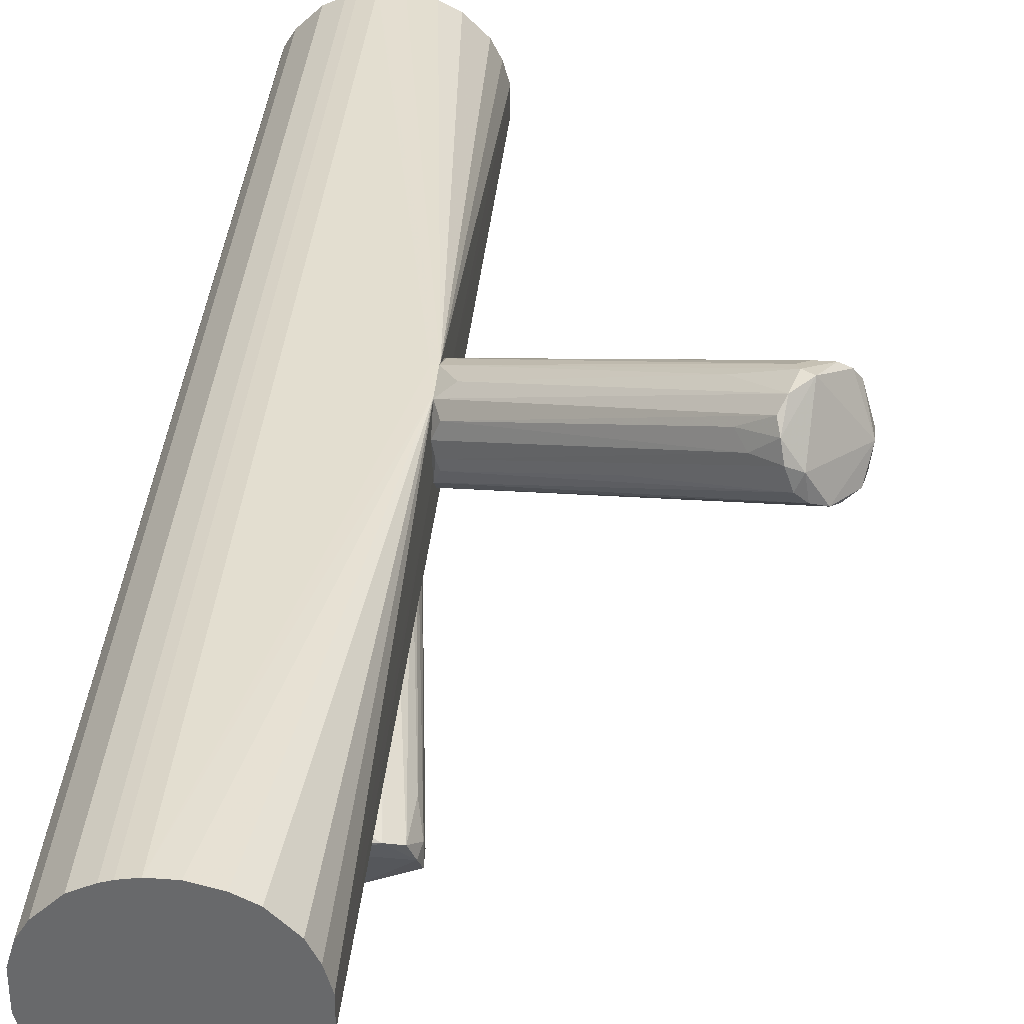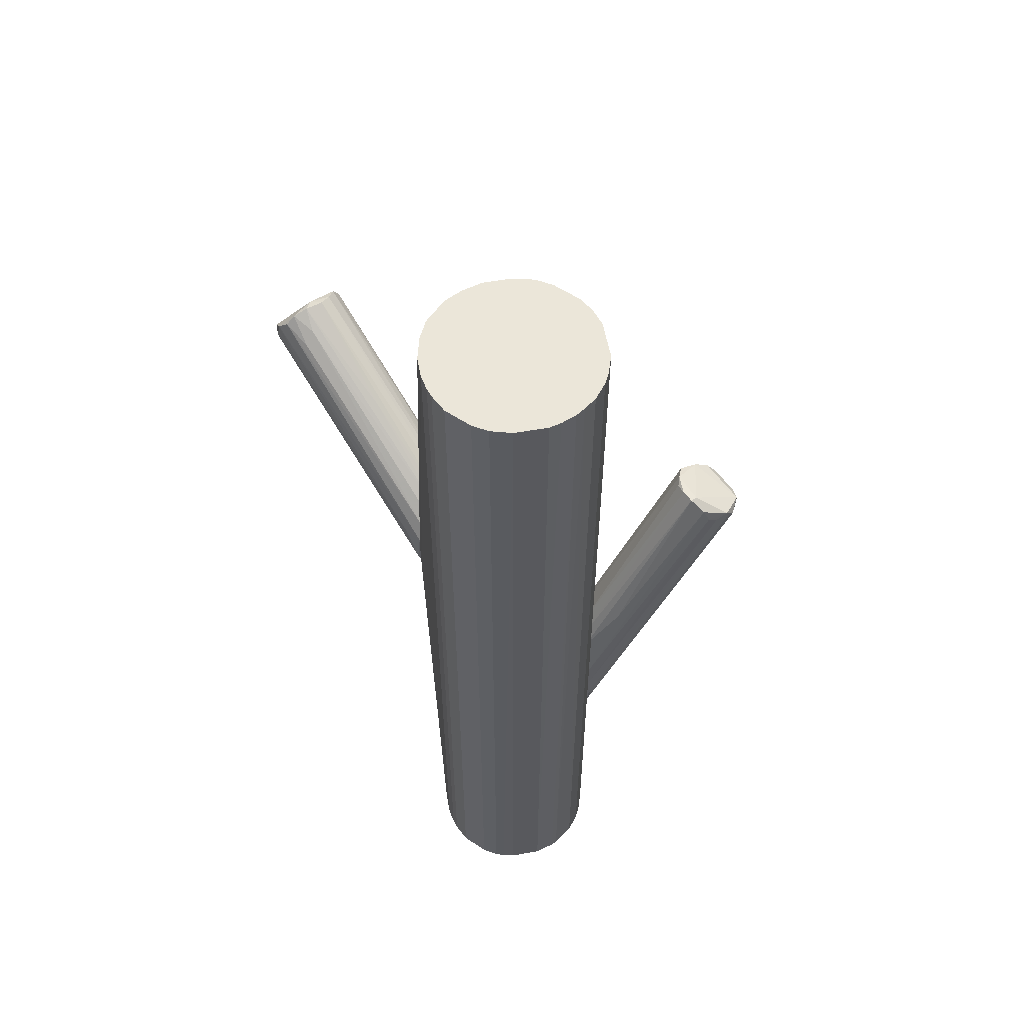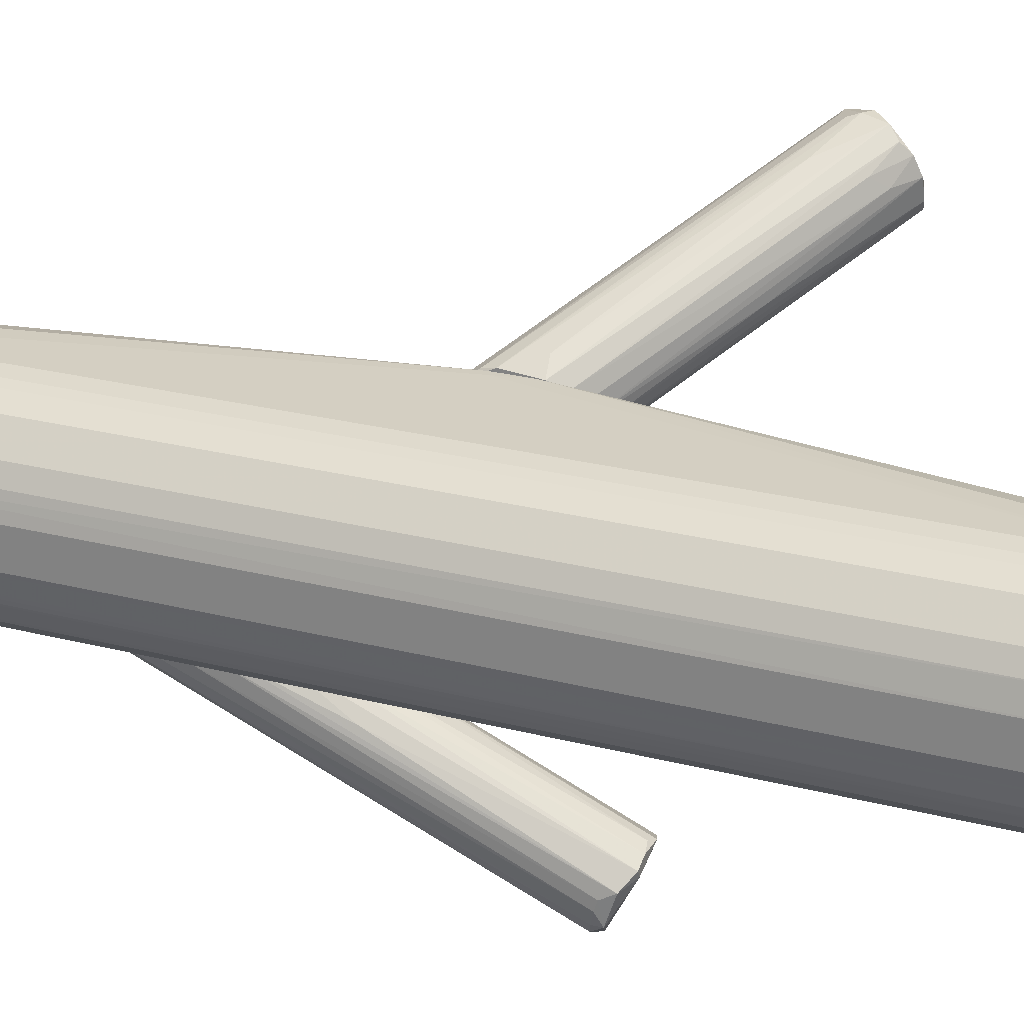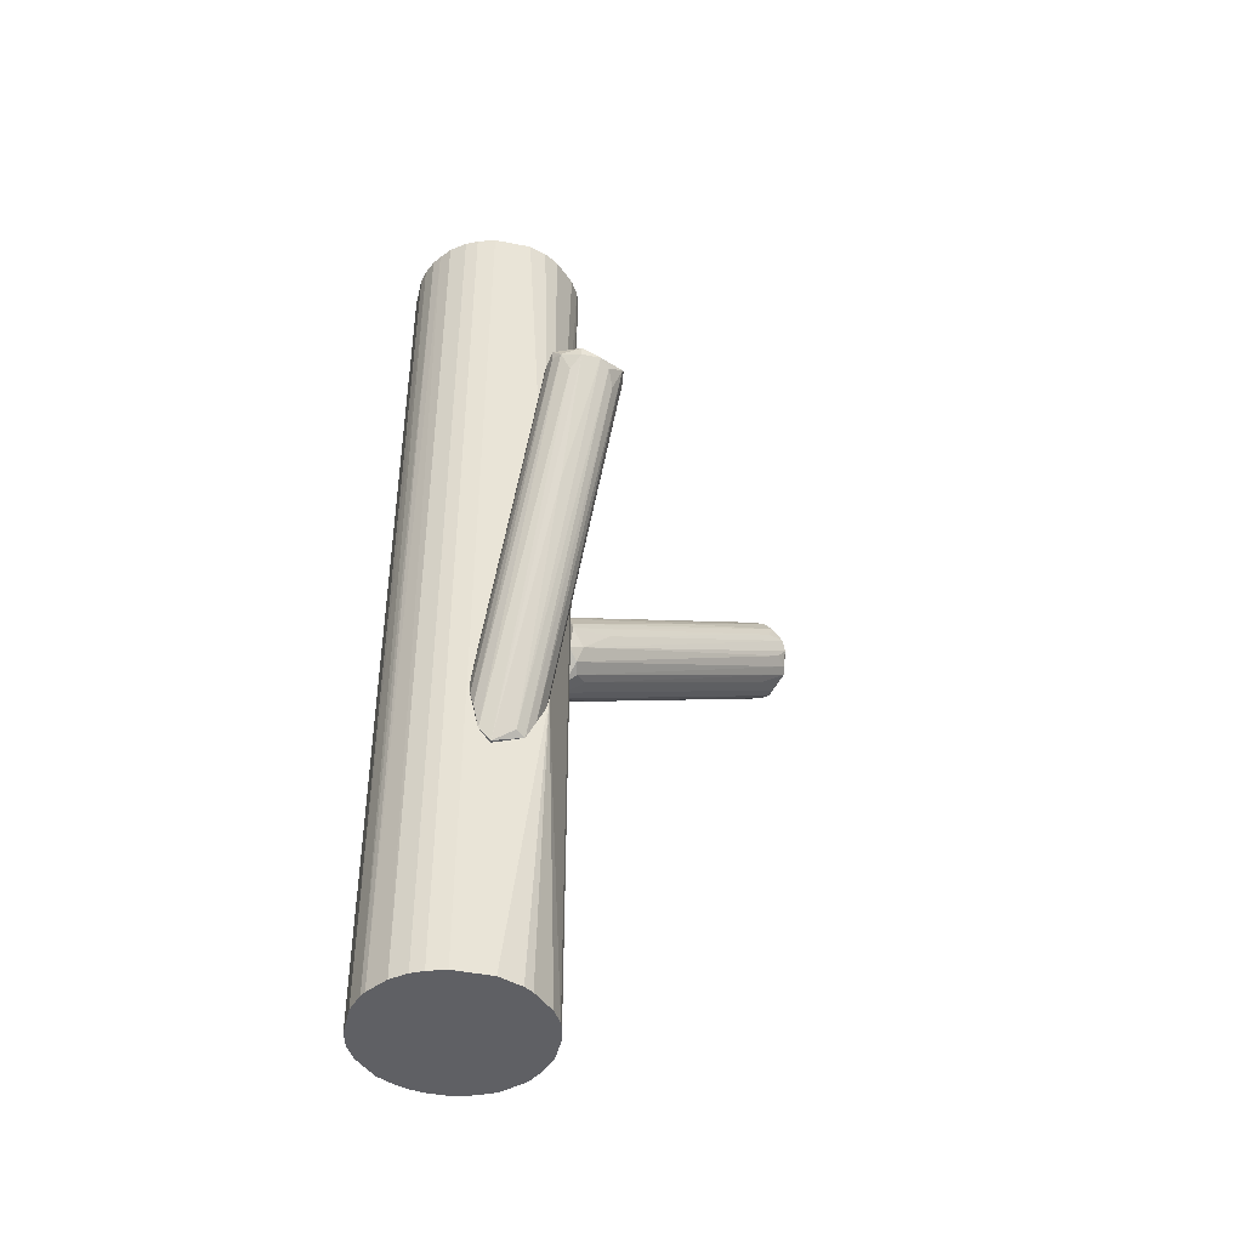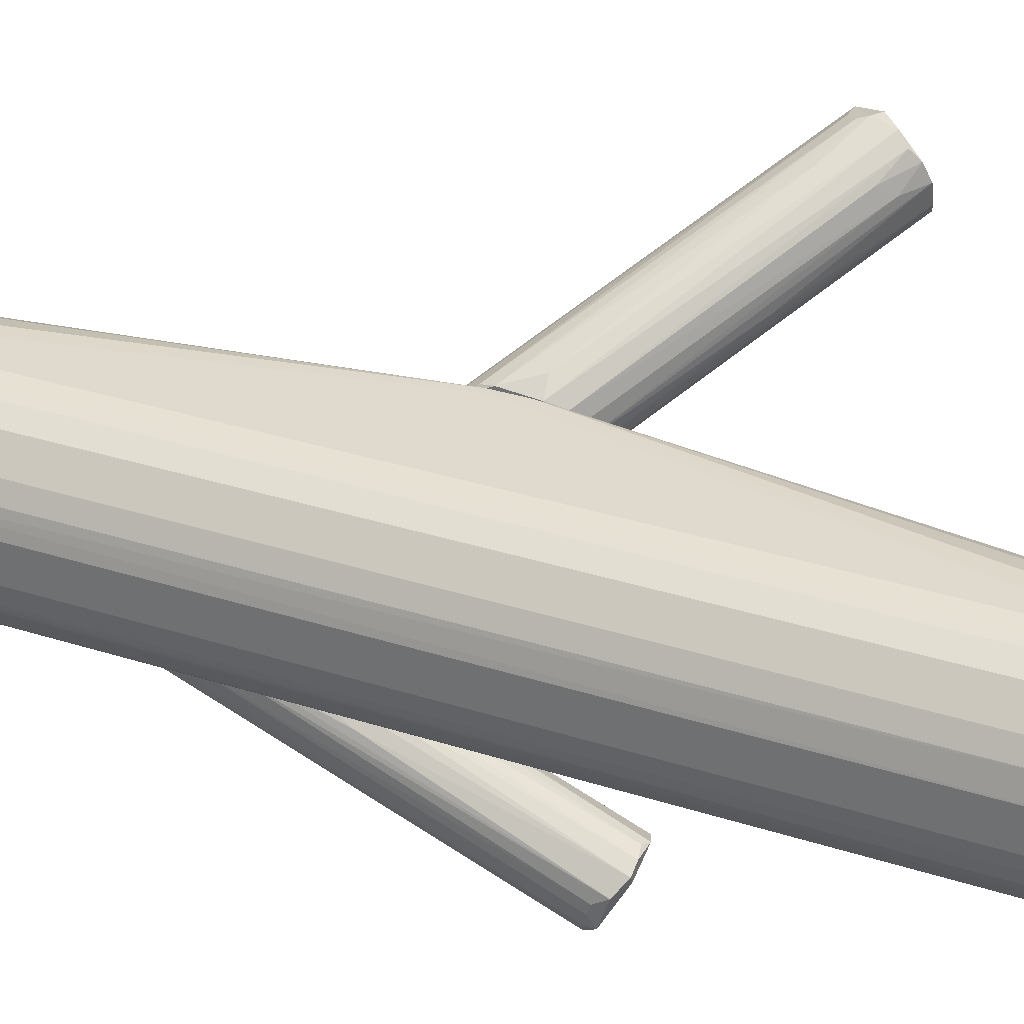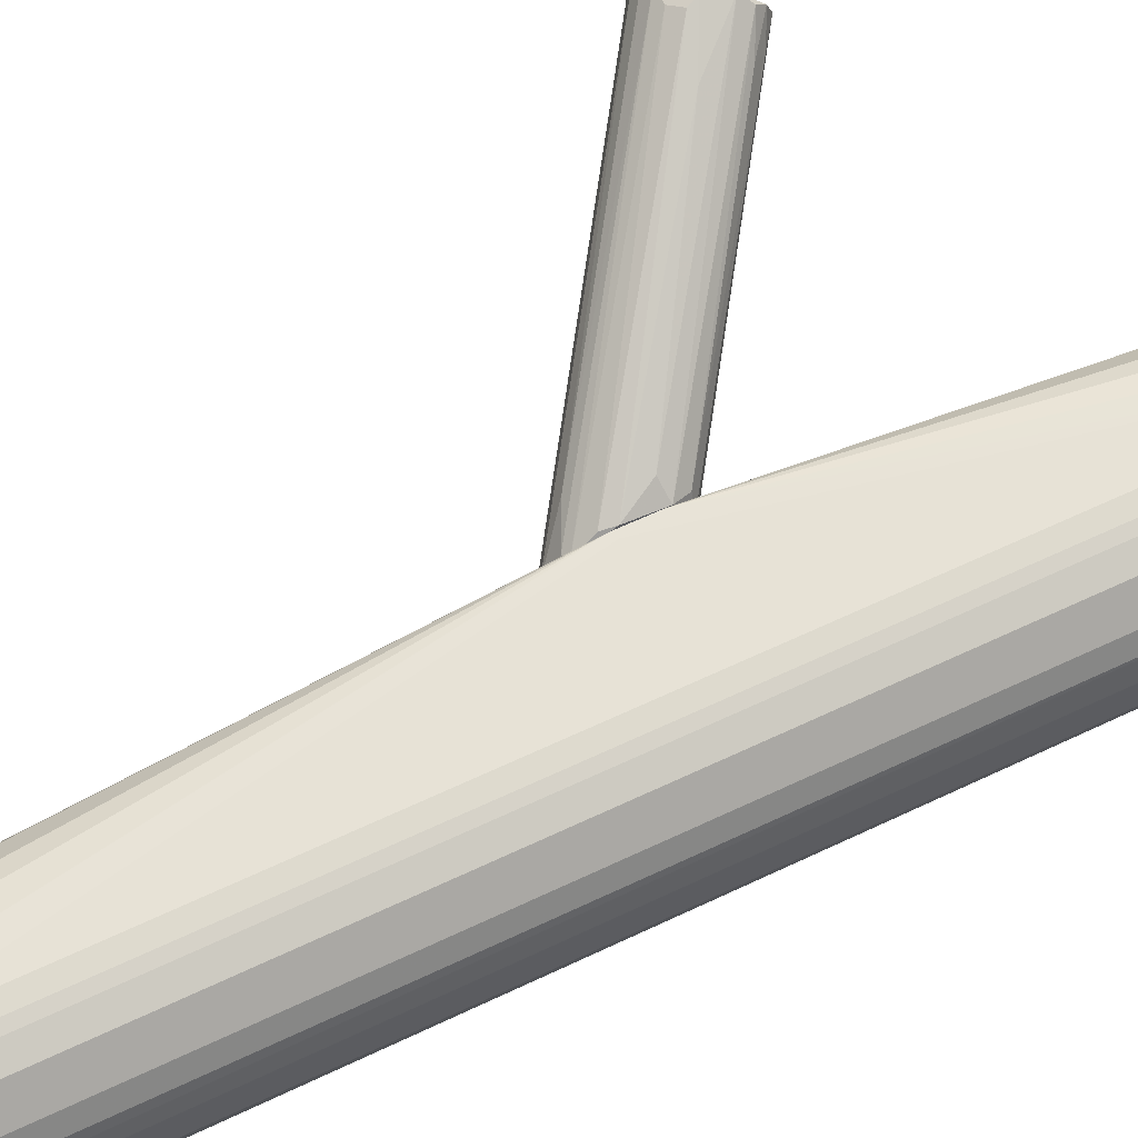
<metadata>
{"format":"obj","ext":"obj","renderer":"f3d","projection":"perspective","resolution":1024,"background":"white","views":[{"elev":36.7,"azim":5.5,"up":"+Y"},{"elev":57.2,"azim":-100.5,"up":"+Z"},{"elev":24.2,"azim":-66.6,"up":"+Y"},{"elev":-44.7,"azim":-13.1,"up":"+Z"},{"elev":31.3,"azim":-65.2,"up":"+Y"},{"elev":61.6,"azim":-115.9,"up":"+Y"}]}
</metadata>
<code>
o convex_0
v 0.02234 0.03986 0.04113
v -0.0128 0.01587 -0.012
v -0.0128 0.0193 -0.012
v 0.06432 0.05357 0.04284
v 0.05147 0.06813 0.04798
v -0.0128 0.03301 0.012
v -0.01194 0.009019 0.00515
v 0.05746 0.04843 0.05827
v 0.04889 0.06213 0.05912
v -0.01108 0.02873 -0.006849
v 0.06003 0.0647 0.04198
v -0.00851 0.009876 -0.002564
v -0.0128 0.01587 0.01372
v 0.0626 0.04757 0.05141
v -0.0128 0.03386 0.002576
v -0.0128 0.02702 0.01628
v 0.05147 0.05271 0.06084
v 0.04974 0.06728 0.05398
v 0.06175 0.05871 0.04027
v 0.05318 0.06642 0.04284
v -0.01022 0.01073 -0.007704
v 0.06089 0.04757 0.04455
v -0.01194 0.02273 -0.01113
v -0.005936 0.01844 -0.007704
v -0.01194 0.03301 -0.000846
v 0.05917 0.04671 0.05484
v -0.01194 0.008161 0.002576
v 0.04974 0.05785 0.06084
v 0.05403 0.06813 0.0497
v -0.0128 0.01158 0.009435
v 0.05403 0.05014 0.05998
v 0.04118 0.05957 0.05312
v 0.06432 0.05357 0.04627
v -0.00851 0.03644 0.01115
v -0.01108 0.02101 0.01714
v 0.05318 0.05614 0.05998
v -0.01108 0.0313 0.01628
v 0.06175 0.06213 0.04113
v -0.0128 0.008161 -0.005138
v -0.009363 0.01416 -0.009423
v -0.01194 0.0193 -0.012
v 0.04804 0.0647 0.05655
v 0.05746 0.06642 0.04284
v -0.0128 0.02958 -0.005993
v 0.06346 0.05099 0.04369
v -0.002509 0.0313 -0.002564
v 0.03947 0.06213 0.04198
v 0.05061 0.06728 0.04541
v -0.01194 0.02359 0.01714
v 0.04375 0.05699 0.05655
v 0.05575 0.05185 0.03599
v 5.8e-05 0.01416 0.007717
v 0.02661 0.03044 0.03427
v -0.01022 0.01416 0.01286
v 0.06346 0.04843 0.04798
v 0.05746 0.045 0.05055
f 27 52 56
f 3 2 6
f 6 2 13
f 3 6 15
f 6 13 16
f 12 21 22
f 14 8 26
f 26 7 27
f 1 17 28
f 18 9 29
f 5 18 29
f 13 2 30
f 27 7 30
f 17 13 31
f 8 14 33
f 11 29 33
f 15 6 34
f 6 18 34
f 17 1 35
f 13 17 35
f 9 28 36
f 28 17 36
f 29 9 36
f 17 31 36
f 31 8 36
f 8 33 36
f 33 29 36
f 6 16 37
f 4 19 38
f 33 4 38
f 11 33 38
f 2 21 39
f 21 12 39
f 12 27 39
f 30 2 39
f 27 30 39
f 21 2 40
f 24 4 40
f 24 40 41
f 2 3 41
f 3 23 41
f 38 19 41
f 23 38 41
f 40 2 41
f 18 6 42
f 9 18 42
f 32 9 42
f 6 37 42
f 37 32 42
f 20 5 43
f 29 11 43
f 5 29 43
f 3 15 44
f 10 23 44
f 23 3 44
f 15 25 44
f 25 20 44
f 43 10 44
f 20 43 44
f 22 21 45
f 21 40 45
f 40 4 45
f 23 10 46
f 11 38 46
f 38 23 46
f 10 43 46
f 43 11 46
f 5 15 47
f 18 5 47
f 15 34 47
f 34 18 47
f 15 5 48
f 5 20 48
f 25 15 48
f 20 25 48
f 16 13 49
f 1 28 49
f 35 1 49
f 13 35 49
f 28 9 50
f 9 32 50
f 37 16 50
f 32 37 50
f 16 49 50
f 49 28 50
f 19 4 51
f 4 24 51
f 24 41 51
f 41 19 51
f 12 14 52
f 27 12 52
f 7 26 53
f 26 8 53
f 30 7 53
f 8 30 53
f 30 8 54
f 13 30 54
f 31 13 54
f 8 31 54
f 14 12 55
f 12 22 55
f 4 33 55
f 33 14 55
f 45 4 55
f 22 45 55
f 14 26 56
f 26 27 56
f 52 14 56
o convex_1
v -0.02651 -0.02269 -0.01627
v -0.02394 -0.06811 0.02741
v -0.02137 -0.06811 0.02741
v -0.03764 -0.01927 -0.06855
v -0.03336 -0.05525 0.03512
v -0.01366 -0.05525 0.03084
v -0.02394 -0.01927 -0.05483
v -0.04364 -0.01841 -0.04884
v -0.03165 -0.06553 0.02913
v -0.02651 -0.05011 0.0377
v -0.0385 -0.01841 -0.02913
v -0.02308 -0.01841 -0.03341
v -0.01451 -0.06382 0.02913
v -0.02908 -0.01927 -0.06597
v -0.01623 -0.05183 0.03598
v -0.04279 -0.02013 -0.05826
v -0.03336 -0.06297 0.03256
v -0.03251 -0.01841 -0.02398
v -0.02308 -0.01841 -0.05055
v -0.02908 -0.06553 0.02398
v -0.02051 -0.05011 0.0377
v -0.04193 -0.01841 -0.0377
v -0.02993 -0.05183 0.0377
v -0.01366 -0.06125 0.03169
v -0.0188 -0.06639 0.02569
v -0.03165 -0.02098 -0.06512
v -0.04107 -0.01927 -0.06512
v -0.02651 -0.02013 -0.06083
v -0.02651 -0.06811 0.02999
v -0.02566 -0.01841 -0.02655
v -0.03422 -0.05697 0.0317
v -0.03764 -0.01841 -0.06855
v -0.01366 -0.05954 0.02827
v -0.02222 -0.01927 -0.04369
v -0.03593 -0.01841 -0.0257
v -0.02908 -0.05354 0.0377
v -0.02822 -0.05183 -0.005148
v -0.01708 -0.06297 0.02227
v -0.04364 -0.01927 -0.05398
v -0.01537 -0.04925 0.02485
v -0.02222 -0.01927 -0.03598
v -0.0385 -0.02869 -0.01372
v -0.02308 -0.04925 0.03684
v -0.02651 -0.06811 0.02742
v -0.03336 -0.06297 0.02999
v -0.03422 -0.05954 0.03084
v -0.04279 -0.01841 -0.04113
v -0.01451 -0.05697 0.03426
f 92 85 104
f 64 67 68
f 68 67 74
f 64 68 75
f 63 70 75
f 67 64 78
f 77 66 79
f 69 59 81
f 70 81 82
f 60 70 82
f 81 59 82
f 65 72 83
f 60 76 83
f 76 65 83
f 63 69 84
f 70 63 84
f 58 59 85
f 59 69 85
f 73 65 85
f 69 80 85
f 71 68 86
f 74 57 86
f 68 74 86
f 57 77 86
f 77 71 86
f 73 61 87
f 70 60 88
f 64 75 88
f 75 70 88
f 60 83 88
f 83 64 88
f 69 63 89
f 63 75 89
f 80 69 89
f 62 80 89
f 75 68 90
f 62 89 90
f 89 75 90
f 66 74 91
f 74 67 91
f 67 79 91
f 79 66 91
f 61 73 92
f 79 61 92
f 77 79 92
f 73 85 92
f 59 58 93
f 82 59 93
f 60 82 93
f 69 81 94
f 81 70 94
f 84 69 94
f 70 84 94
f 64 83 95
f 83 72 95
f 68 71 96
f 71 62 96
f 62 90 97
f 90 68 97
f 68 96 97
f 96 62 97
f 78 61 98
f 67 78 98
f 61 79 98
f 79 67 98
f 57 74 99
f 74 66 99
f 77 57 99
f 66 77 99
f 76 60 100
f 65 76 100
f 58 85 100
f 85 65 100
f 93 58 100
f 60 93 100
f 72 65 101
f 65 73 101
f 95 72 101
f 95 101 102
f 73 87 102
f 87 64 102
f 64 95 102
f 101 73 102
f 61 78 103
f 78 64 103
f 87 61 103
f 64 87 103
f 62 71 104
f 71 77 104
f 80 62 104
f 85 80 104
f 77 92 104
o convex_2
v -0.05992 0.02186 0.1388
v -0.0445 -0.01841 -0.1388
v -0.04964 -0.01669 -0.1388
v -0.02908 0.03043 -0.1388
v -0.01537 -0.003839 0.1388
v -0.05307 -0.01498 0.1388
v -0.06421 0.01158 -0.1388
v -0.0128 0.033 0.000815
v -0.01537 -0.003839 -0.1388
v -0.03594 0.03214 0.1388
v -0.02309 -0.01841 -0.03598
v -0.04879 0.03043 -0.1388
v -0.06335 -0.001267 0.1388
v -0.03337 -0.01841 0.1388
v -0.06164 -0.00555 -0.1388
v -0.01794 0.02186 0.1388
v -0.01366 0.01073 -0.1388
v -0.04879 0.03043 0.1388
v -0.01366 0.003016 0.1388
v -0.05992 0.02186 -0.1388
v -0.02651 -0.01583 -0.1388
v -0.04193 0.03214 -0.1388
v -0.06421 0.01158 0.1388
v -0.01794 0.02186 -0.1388
v -0.0445 -0.01841 0.1388
v -0.02394 -0.01412 0.1388
v -0.0128 0.007299 -0.003424
v -0.06421 0.00216 -0.1388
v -0.05393 0.02786 0.1388
v -0.05735 -0.01155 0.1388
v -0.05735 -0.01155 -0.1388
v -0.02394 0.02786 0.1388
v -0.01366 0.01073 0.1388
v -0.0625 0.01758 -0.1388
v -0.04193 0.03214 0.1388
v -0.05393 0.02786 -0.1388
v -0.0128 0.033 0.01025
v -0.03337 -0.01841 -0.1388
v -0.06421 0.00216 0.1388
v -0.06164 -0.00555 0.1388
v -0.0625 0.01758 0.1388
v -0.01366 0.003021 -0.1388
v -0.02394 0.02786 -0.1388
v -0.01794 -0.008121 0.1388
v -0.01794 -0.008121 -0.1388
v -0.03594 0.03214 -0.1388
v -0.05307 -0.01498 -0.1388
v -0.02309 -0.01841 -0.05055
v -0.02908 0.03043 0.1388
v -0.02822 -0.01669 0.1388
v -0.01537 0.01672 -0.1388
v -0.01537 0.01672 0.1388
v -0.01451 -0.001267 -0.1388
v -0.0625 -0.003839 -0.1388
v -0.04964 -0.01669 0.1388
v -0.04621 0.03128 -0.1388
v -0.02394 -0.01412 -0.1388
v -0.01451 0.033 0.001685
v -0.01451 -0.001267 0.1388
v -0.05992 -0.008121 0.1388
v -0.06335 0.01501 -0.1388
v -0.04621 0.03128 0.1388
v -0.0128 0.01758 0.01454
v -0.0128 0.021 -0.01199
f 131 146 168
f 106 107 108
f 109 105 110
f 108 107 111
f 106 108 113
f 105 109 114
f 113 109 115
f 108 111 116
f 110 105 117
f 109 110 118
f 106 115 118
f 111 107 119
f 114 109 120
f 113 108 121
f 105 114 122
f 120 109 123
f 116 111 124
f 106 113 125
f 108 116 126
f 117 105 127
f 121 108 128
f 107 106 129
f 106 118 129
f 118 110 129
f 109 118 130
f 111 119 132
f 127 111 132
f 105 122 133
f 122 116 133
f 124 105 133
f 110 117 134
f 119 107 135
f 110 134 135
f 114 120 136
f 120 123 137
f 105 124 138
f 124 111 138
f 122 114 139
f 116 124 140
f 133 116 140
f 124 133 140
f 131 112 141
f 136 120 141
f 139 114 141
f 115 106 142
f 106 125 142
f 117 127 143
f 132 117 143
f 127 132 143
f 134 117 144
f 127 105 145
f 105 138 145
f 113 121 146
f 108 112 147
f 128 108 147
f 112 128 147
f 115 109 148
f 109 130 148
f 130 115 148
f 125 113 149
f 112 108 150
f 108 126 150
f 126 112 150
f 107 110 151
f 135 107 151
f 110 135 151
f 113 115 152
f 115 142 152
f 142 125 152
f 149 113 152
f 114 136 153
f 141 114 153
f 136 141 153
f 118 115 154
f 115 130 154
f 130 118 154
f 112 121 155
f 128 112 155
f 121 128 155
f 120 137 156
f 141 120 156
f 137 141 156
f 109 113 157
f 113 146 157
f 146 131 157
f 132 119 158
f 117 132 158
f 144 117 158
f 119 144 158
f 110 107 159
f 107 129 159
f 129 110 159
f 116 122 160
f 126 116 160
f 139 126 160
f 125 149 161
f 152 125 161
f 149 152 161
f 112 126 162
f 126 139 162
f 141 112 162
f 139 141 162
f 123 109 163
f 131 123 163
f 109 157 163
f 157 131 163
f 119 135 164
f 135 134 164
f 144 119 164
f 134 144 164
f 111 127 165
f 138 111 165
f 127 145 165
f 145 138 165
f 122 139 166
f 160 122 166
f 139 160 166
f 123 131 167
f 137 123 167
f 131 141 167
f 141 137 167
f 121 112 168
f 112 131 168
f 146 121 168

</code>
